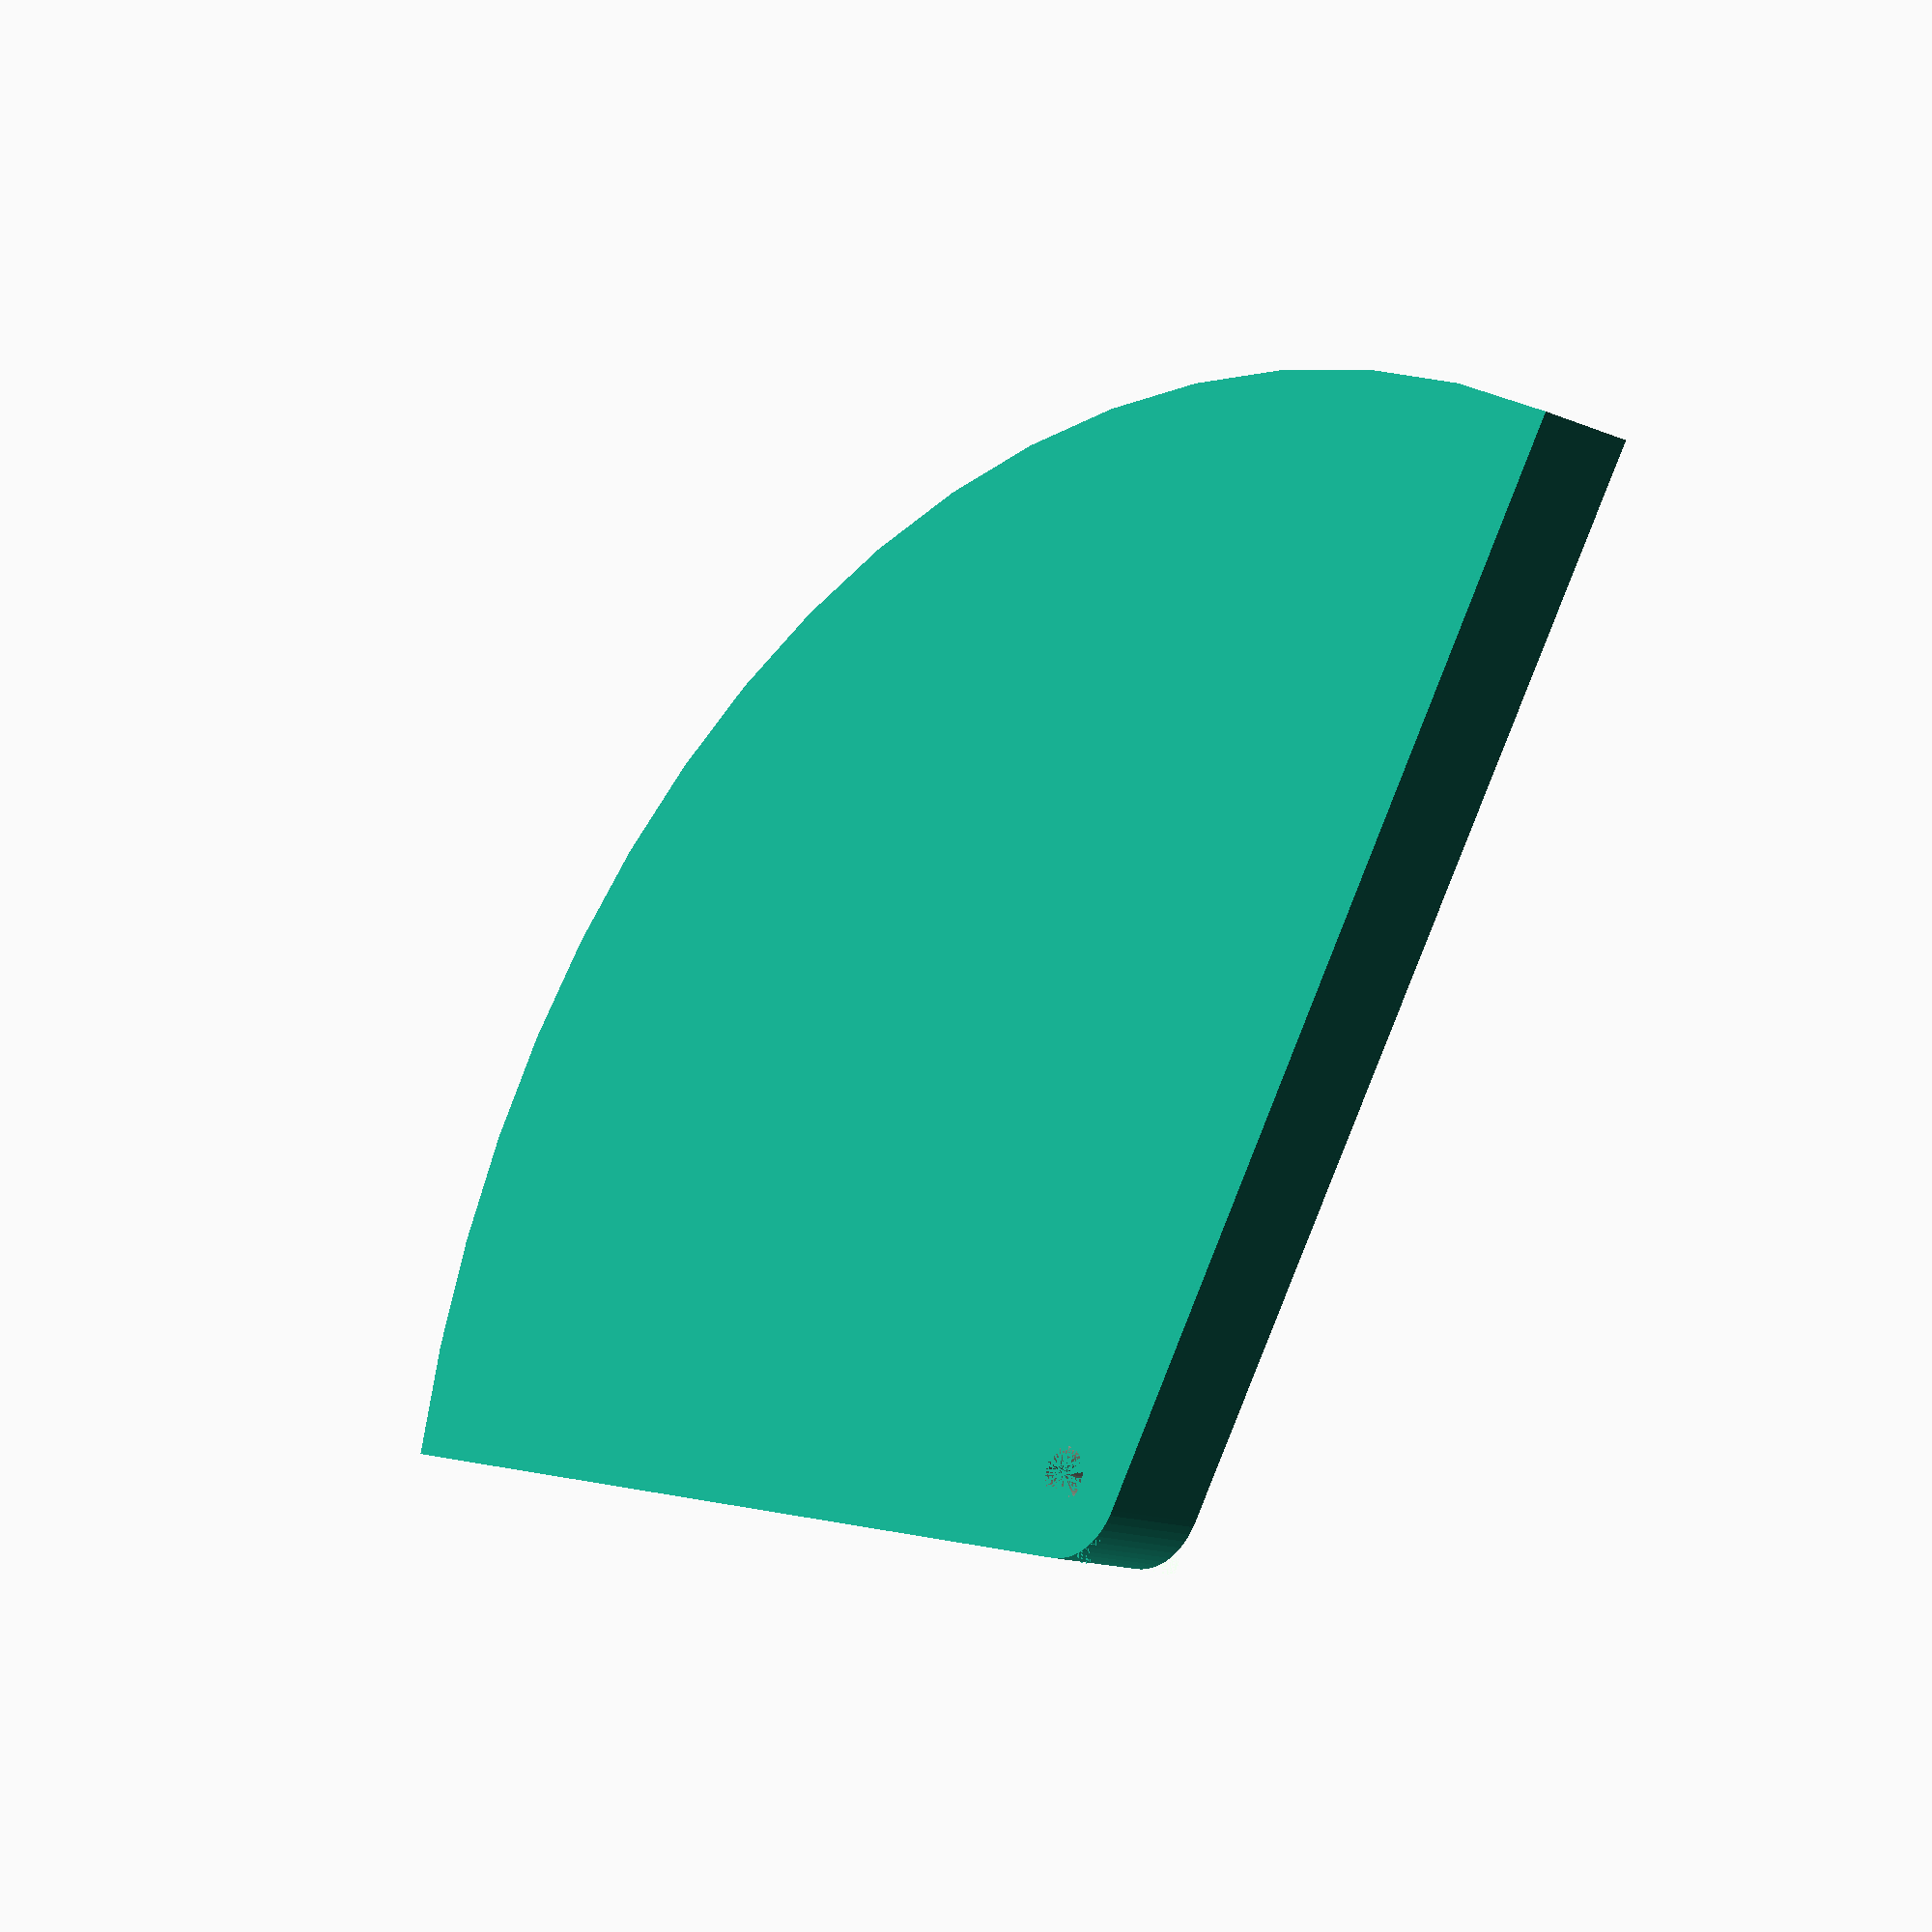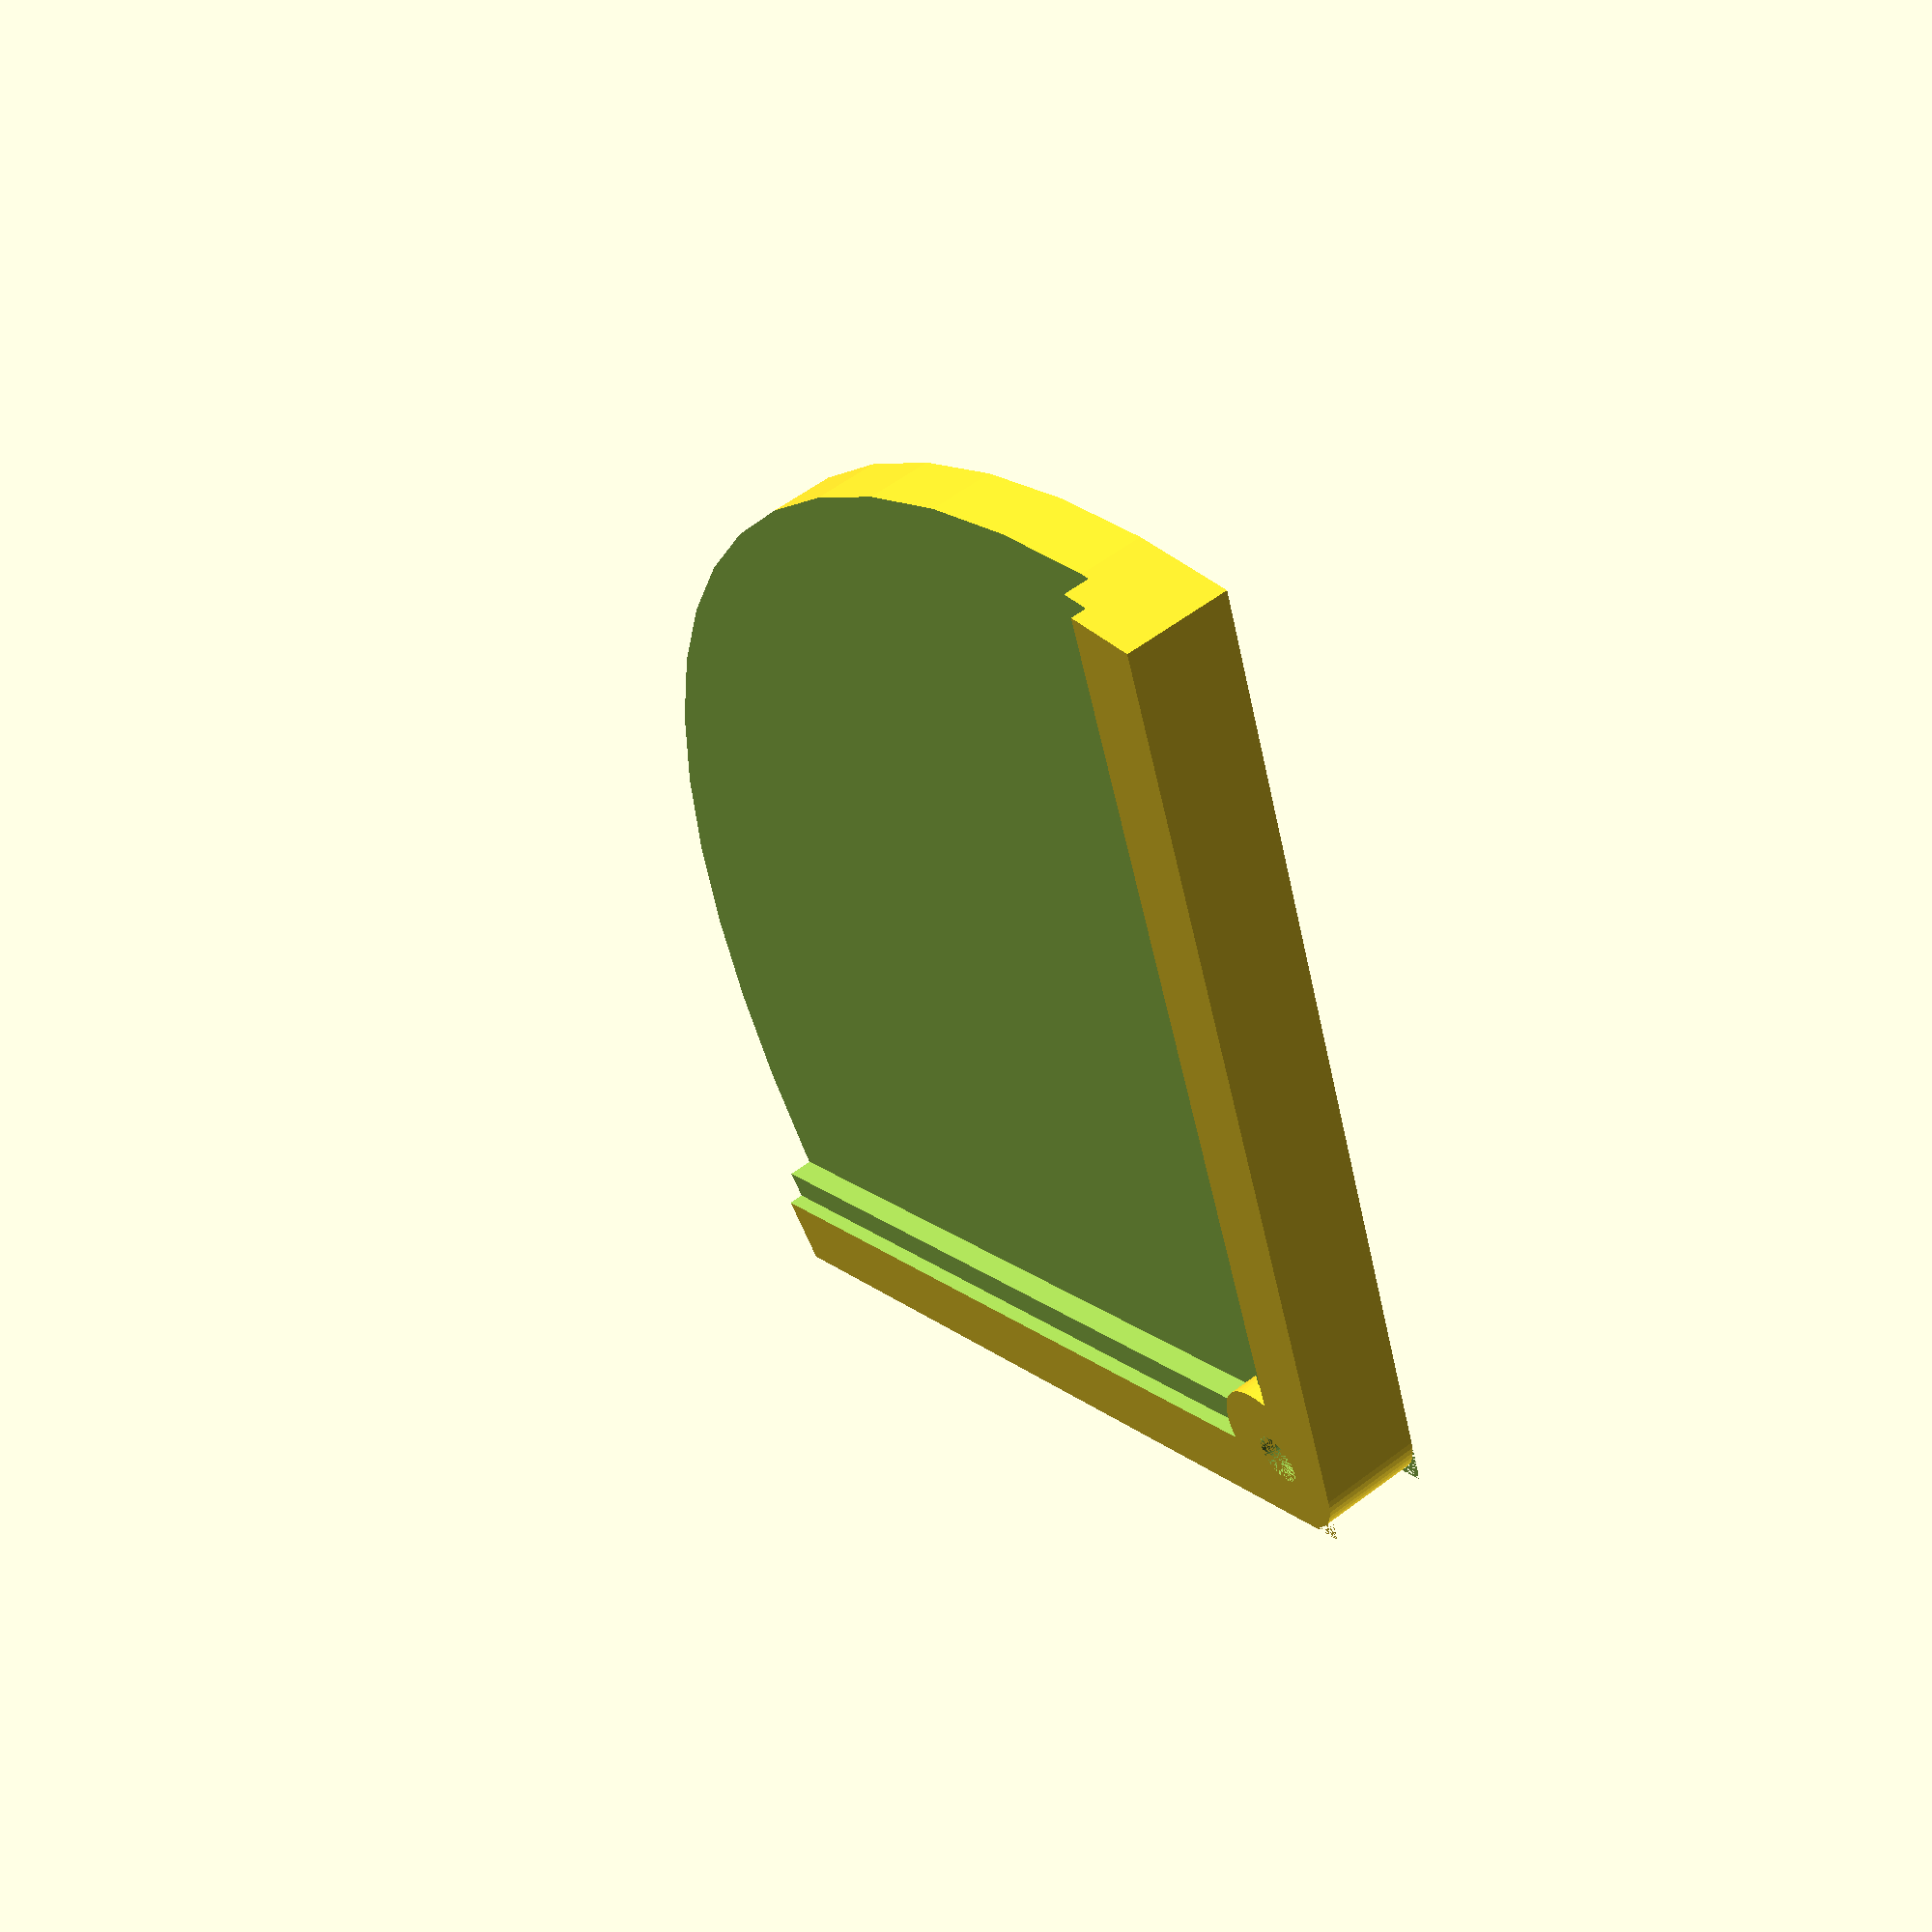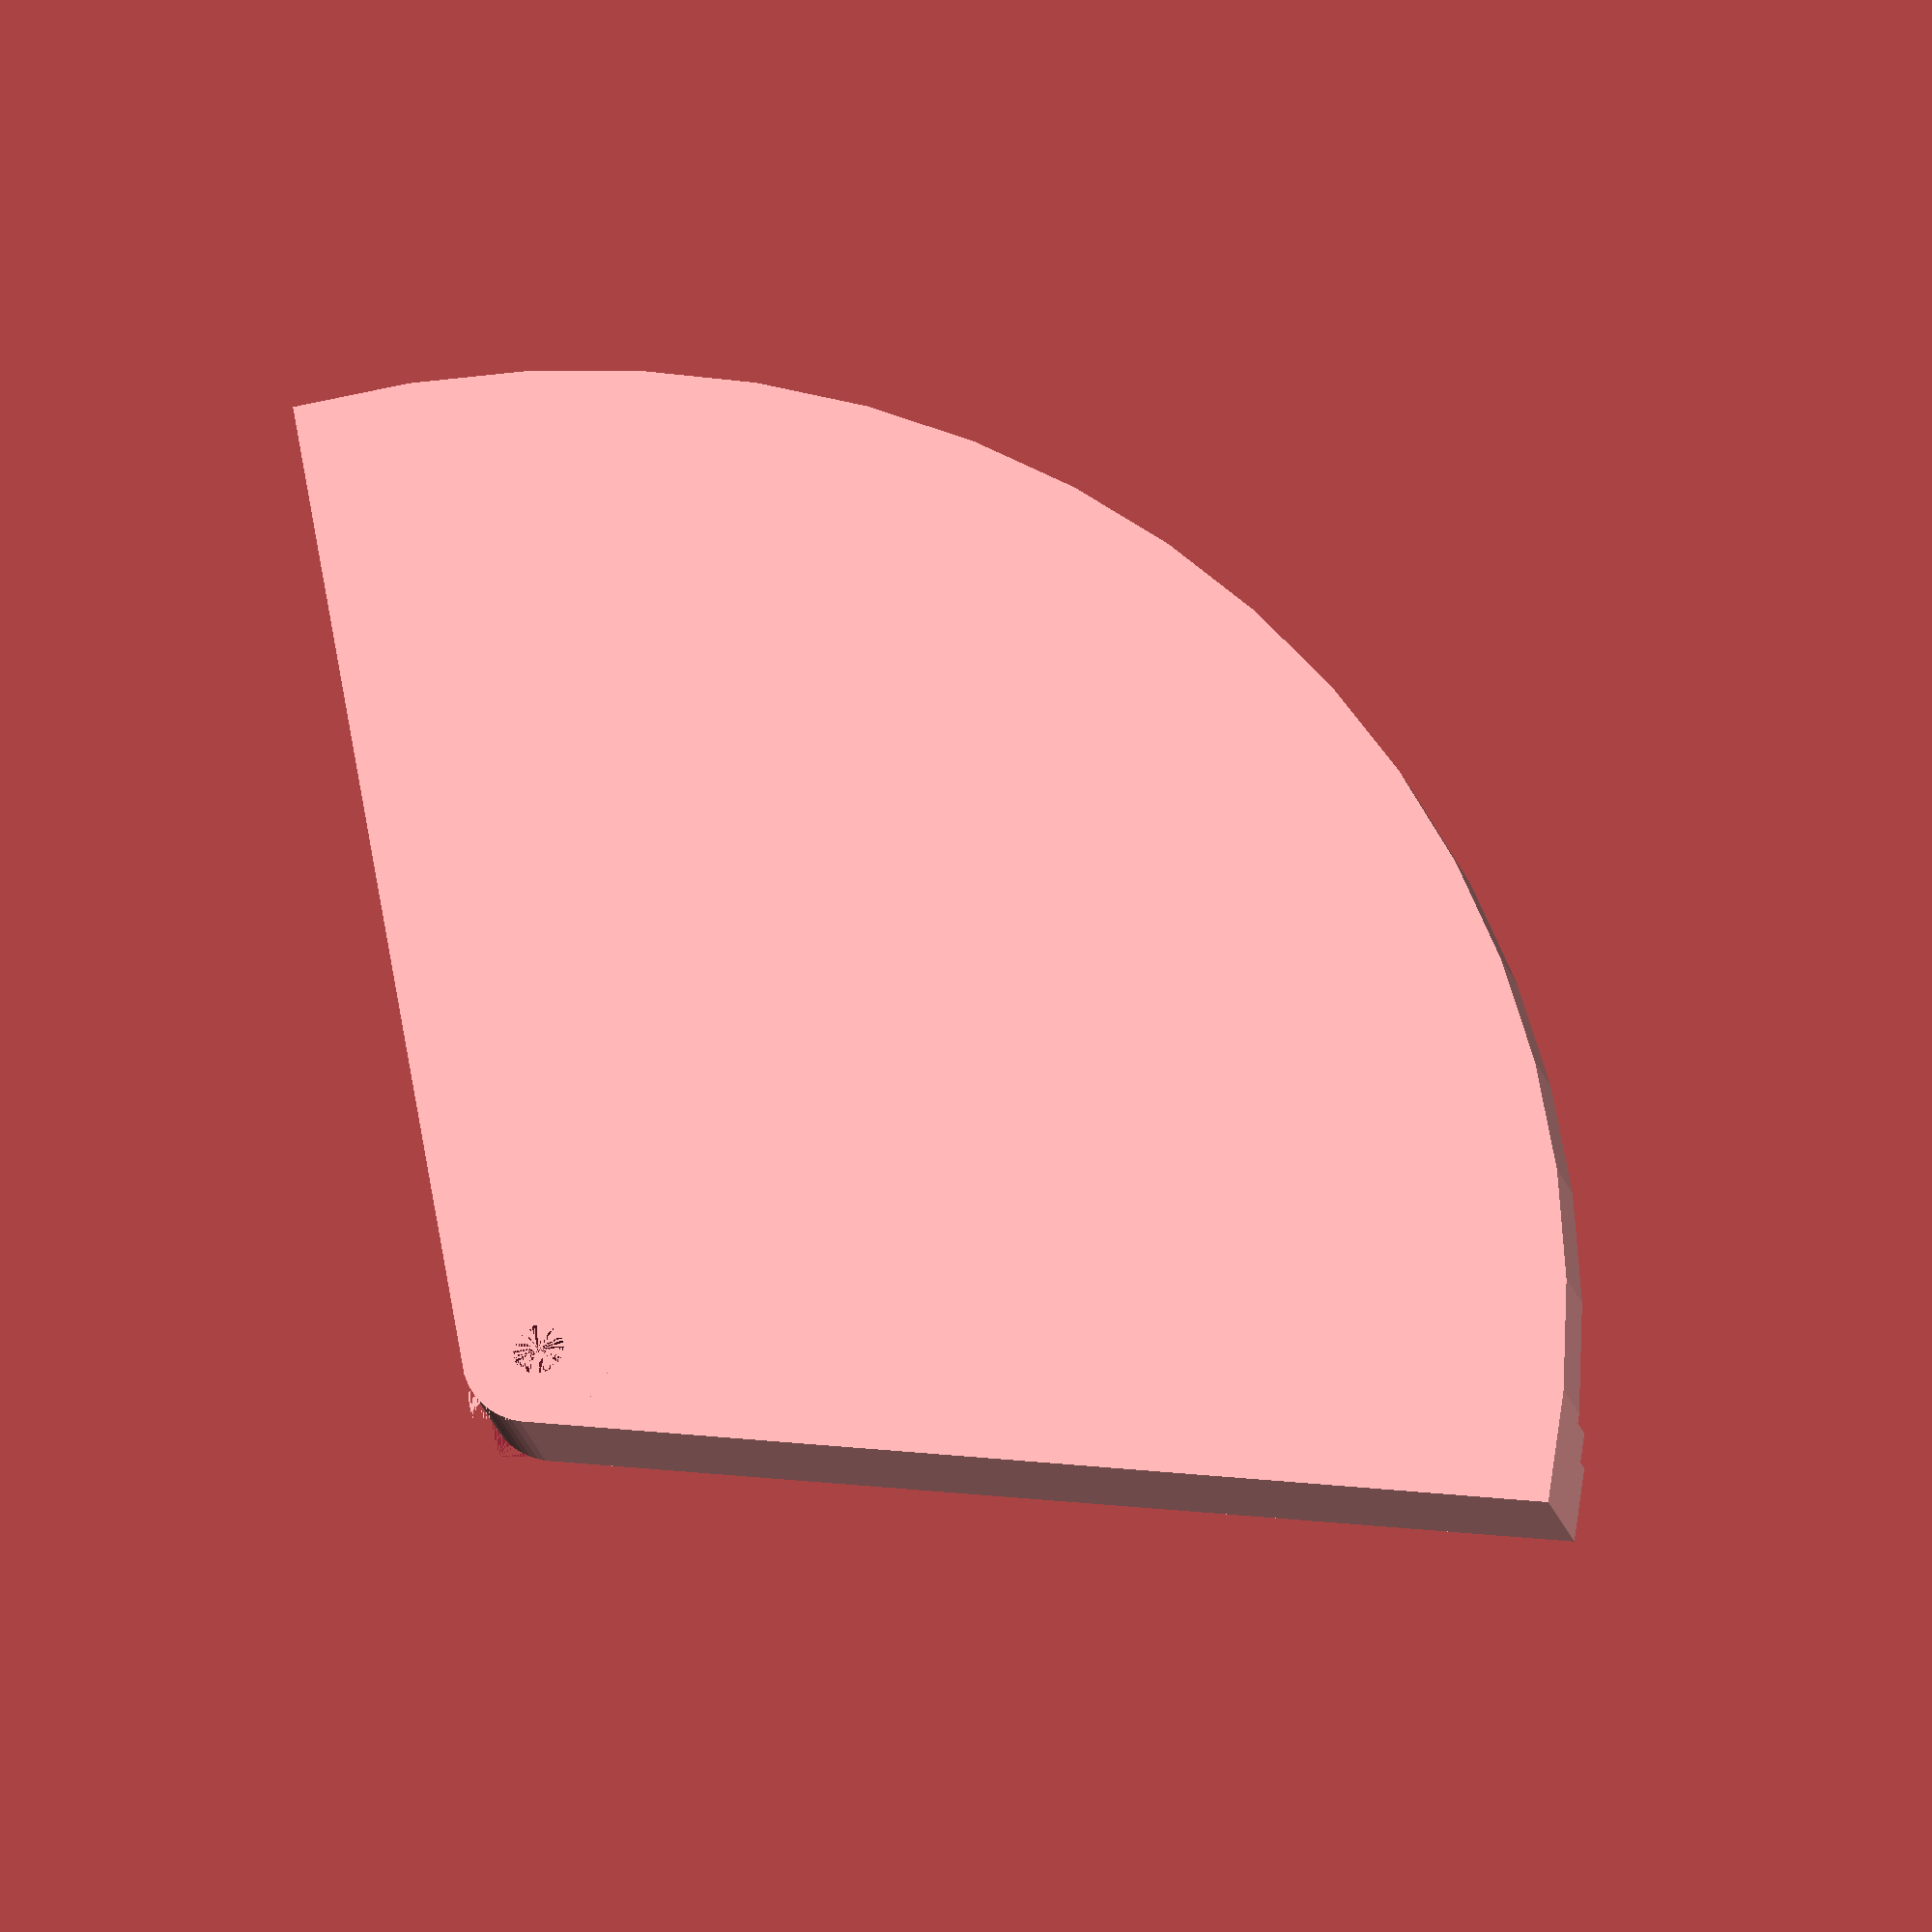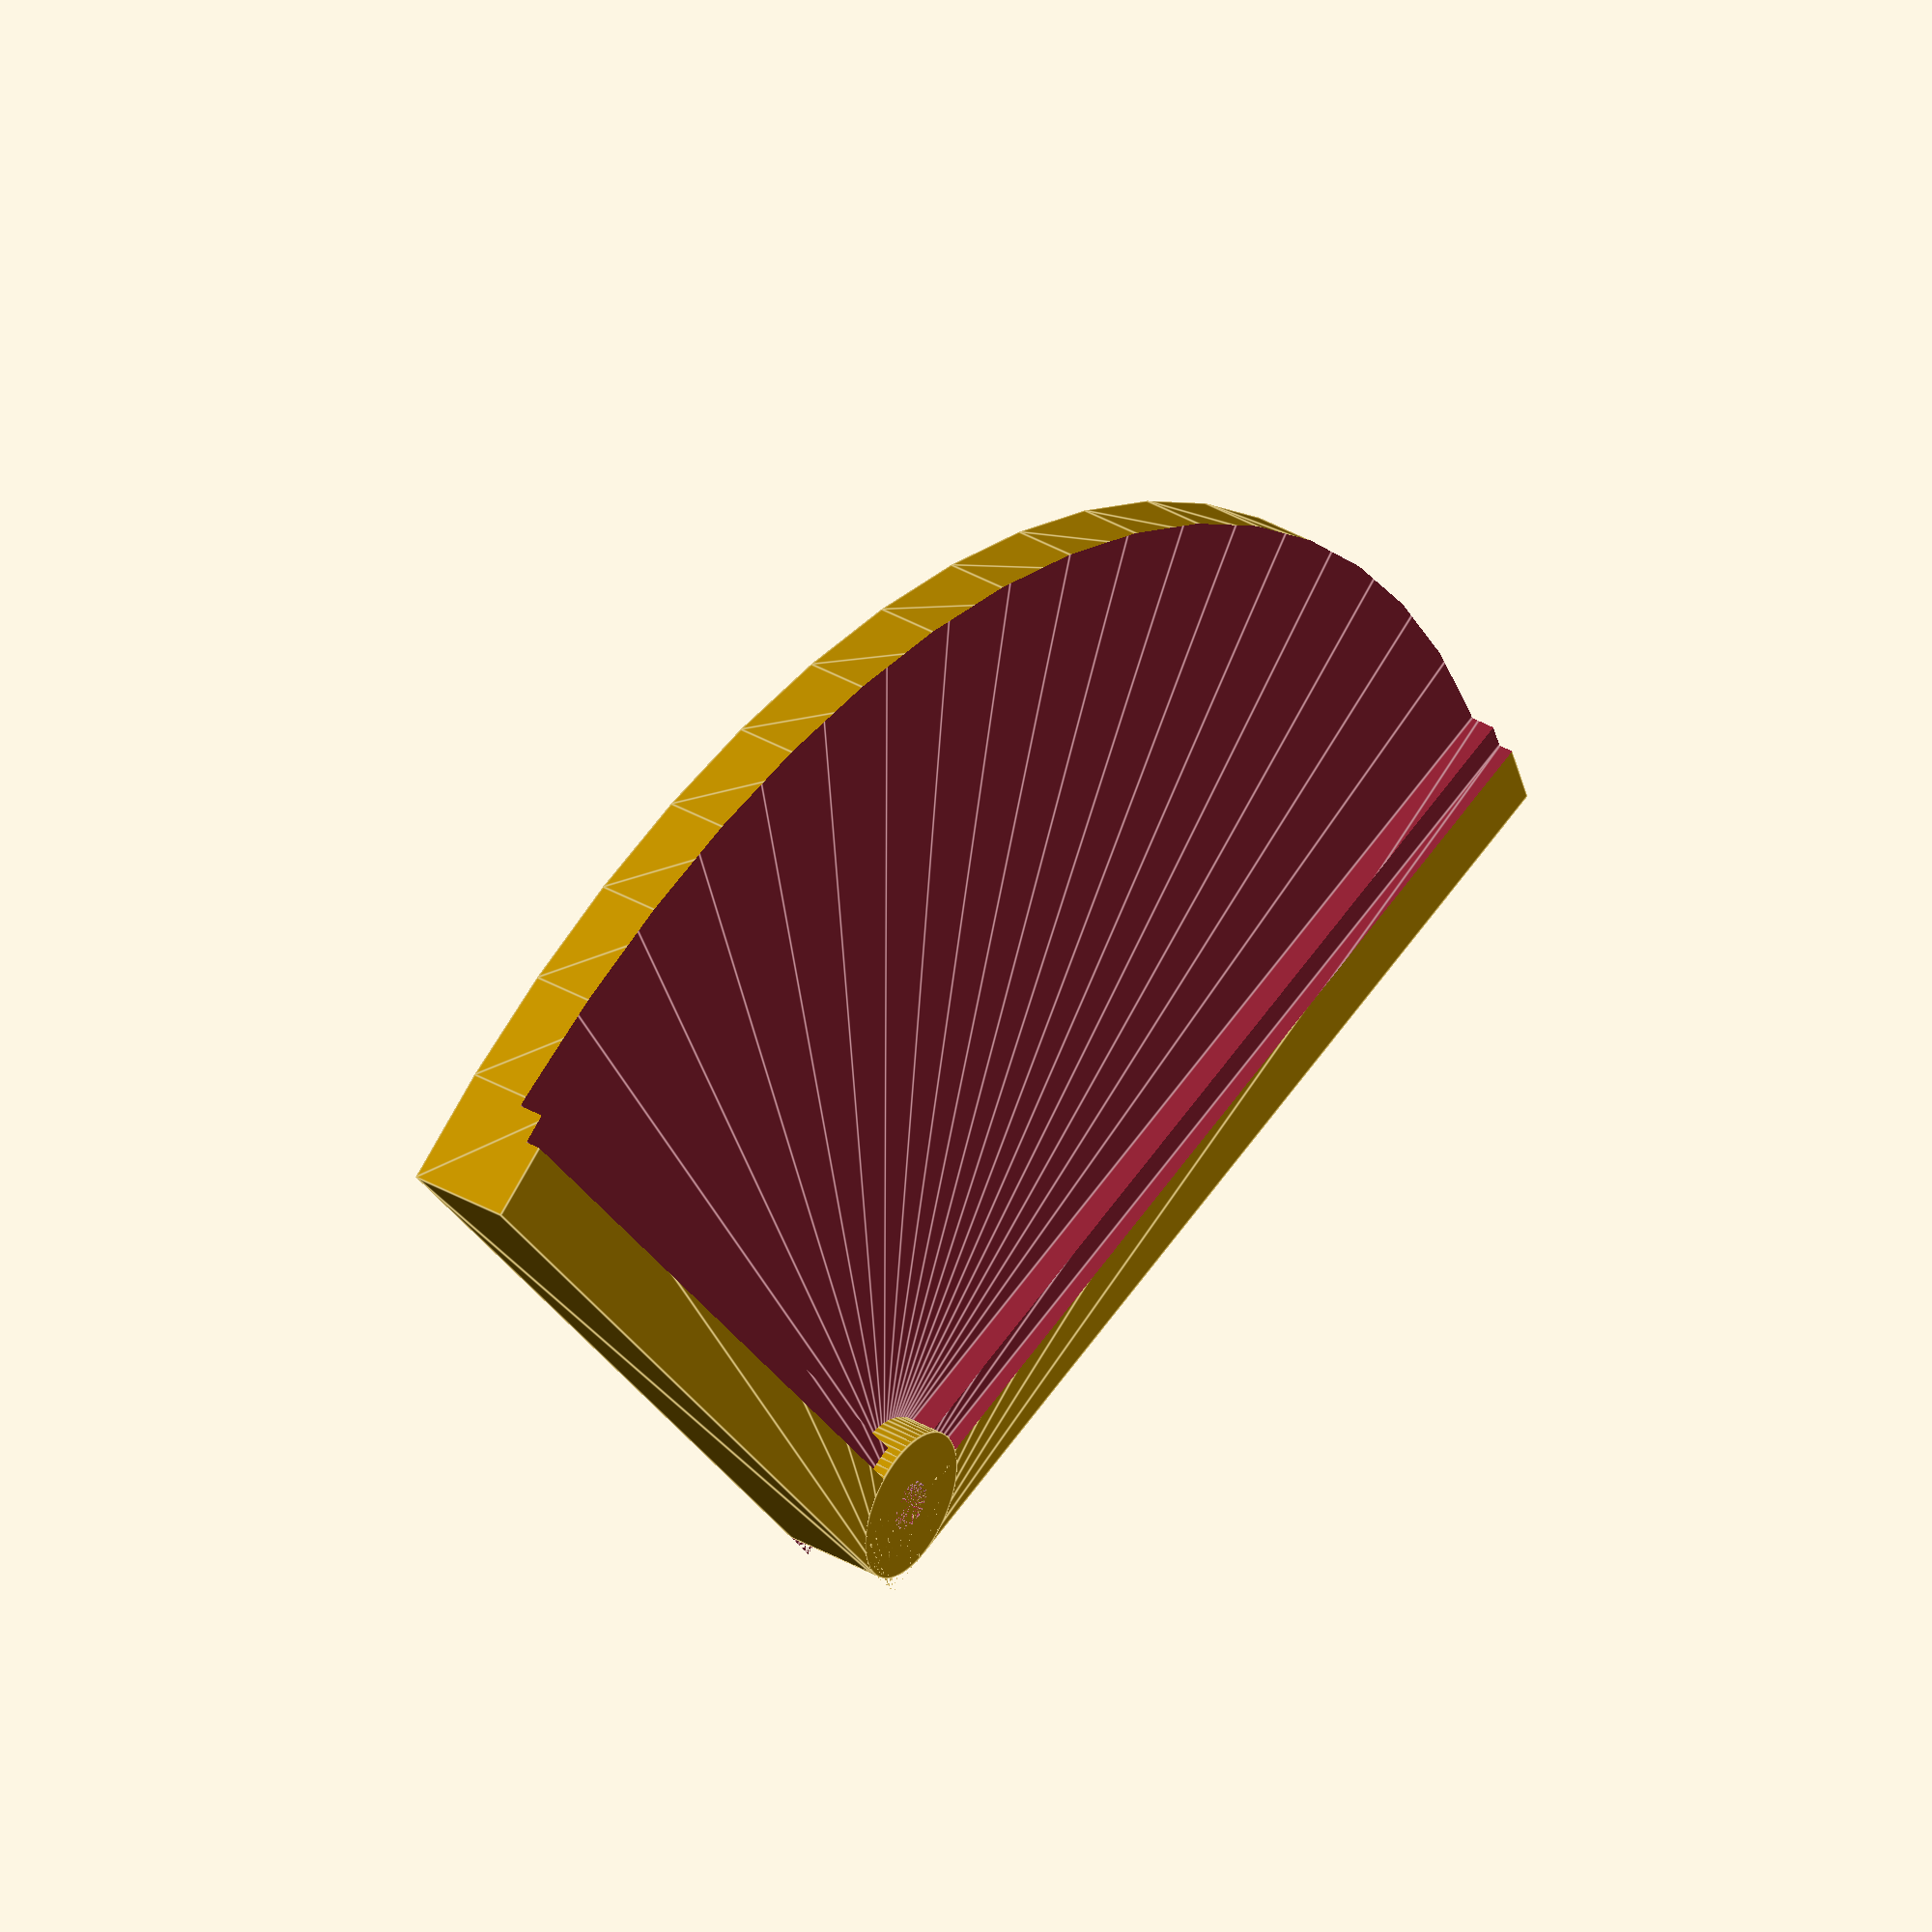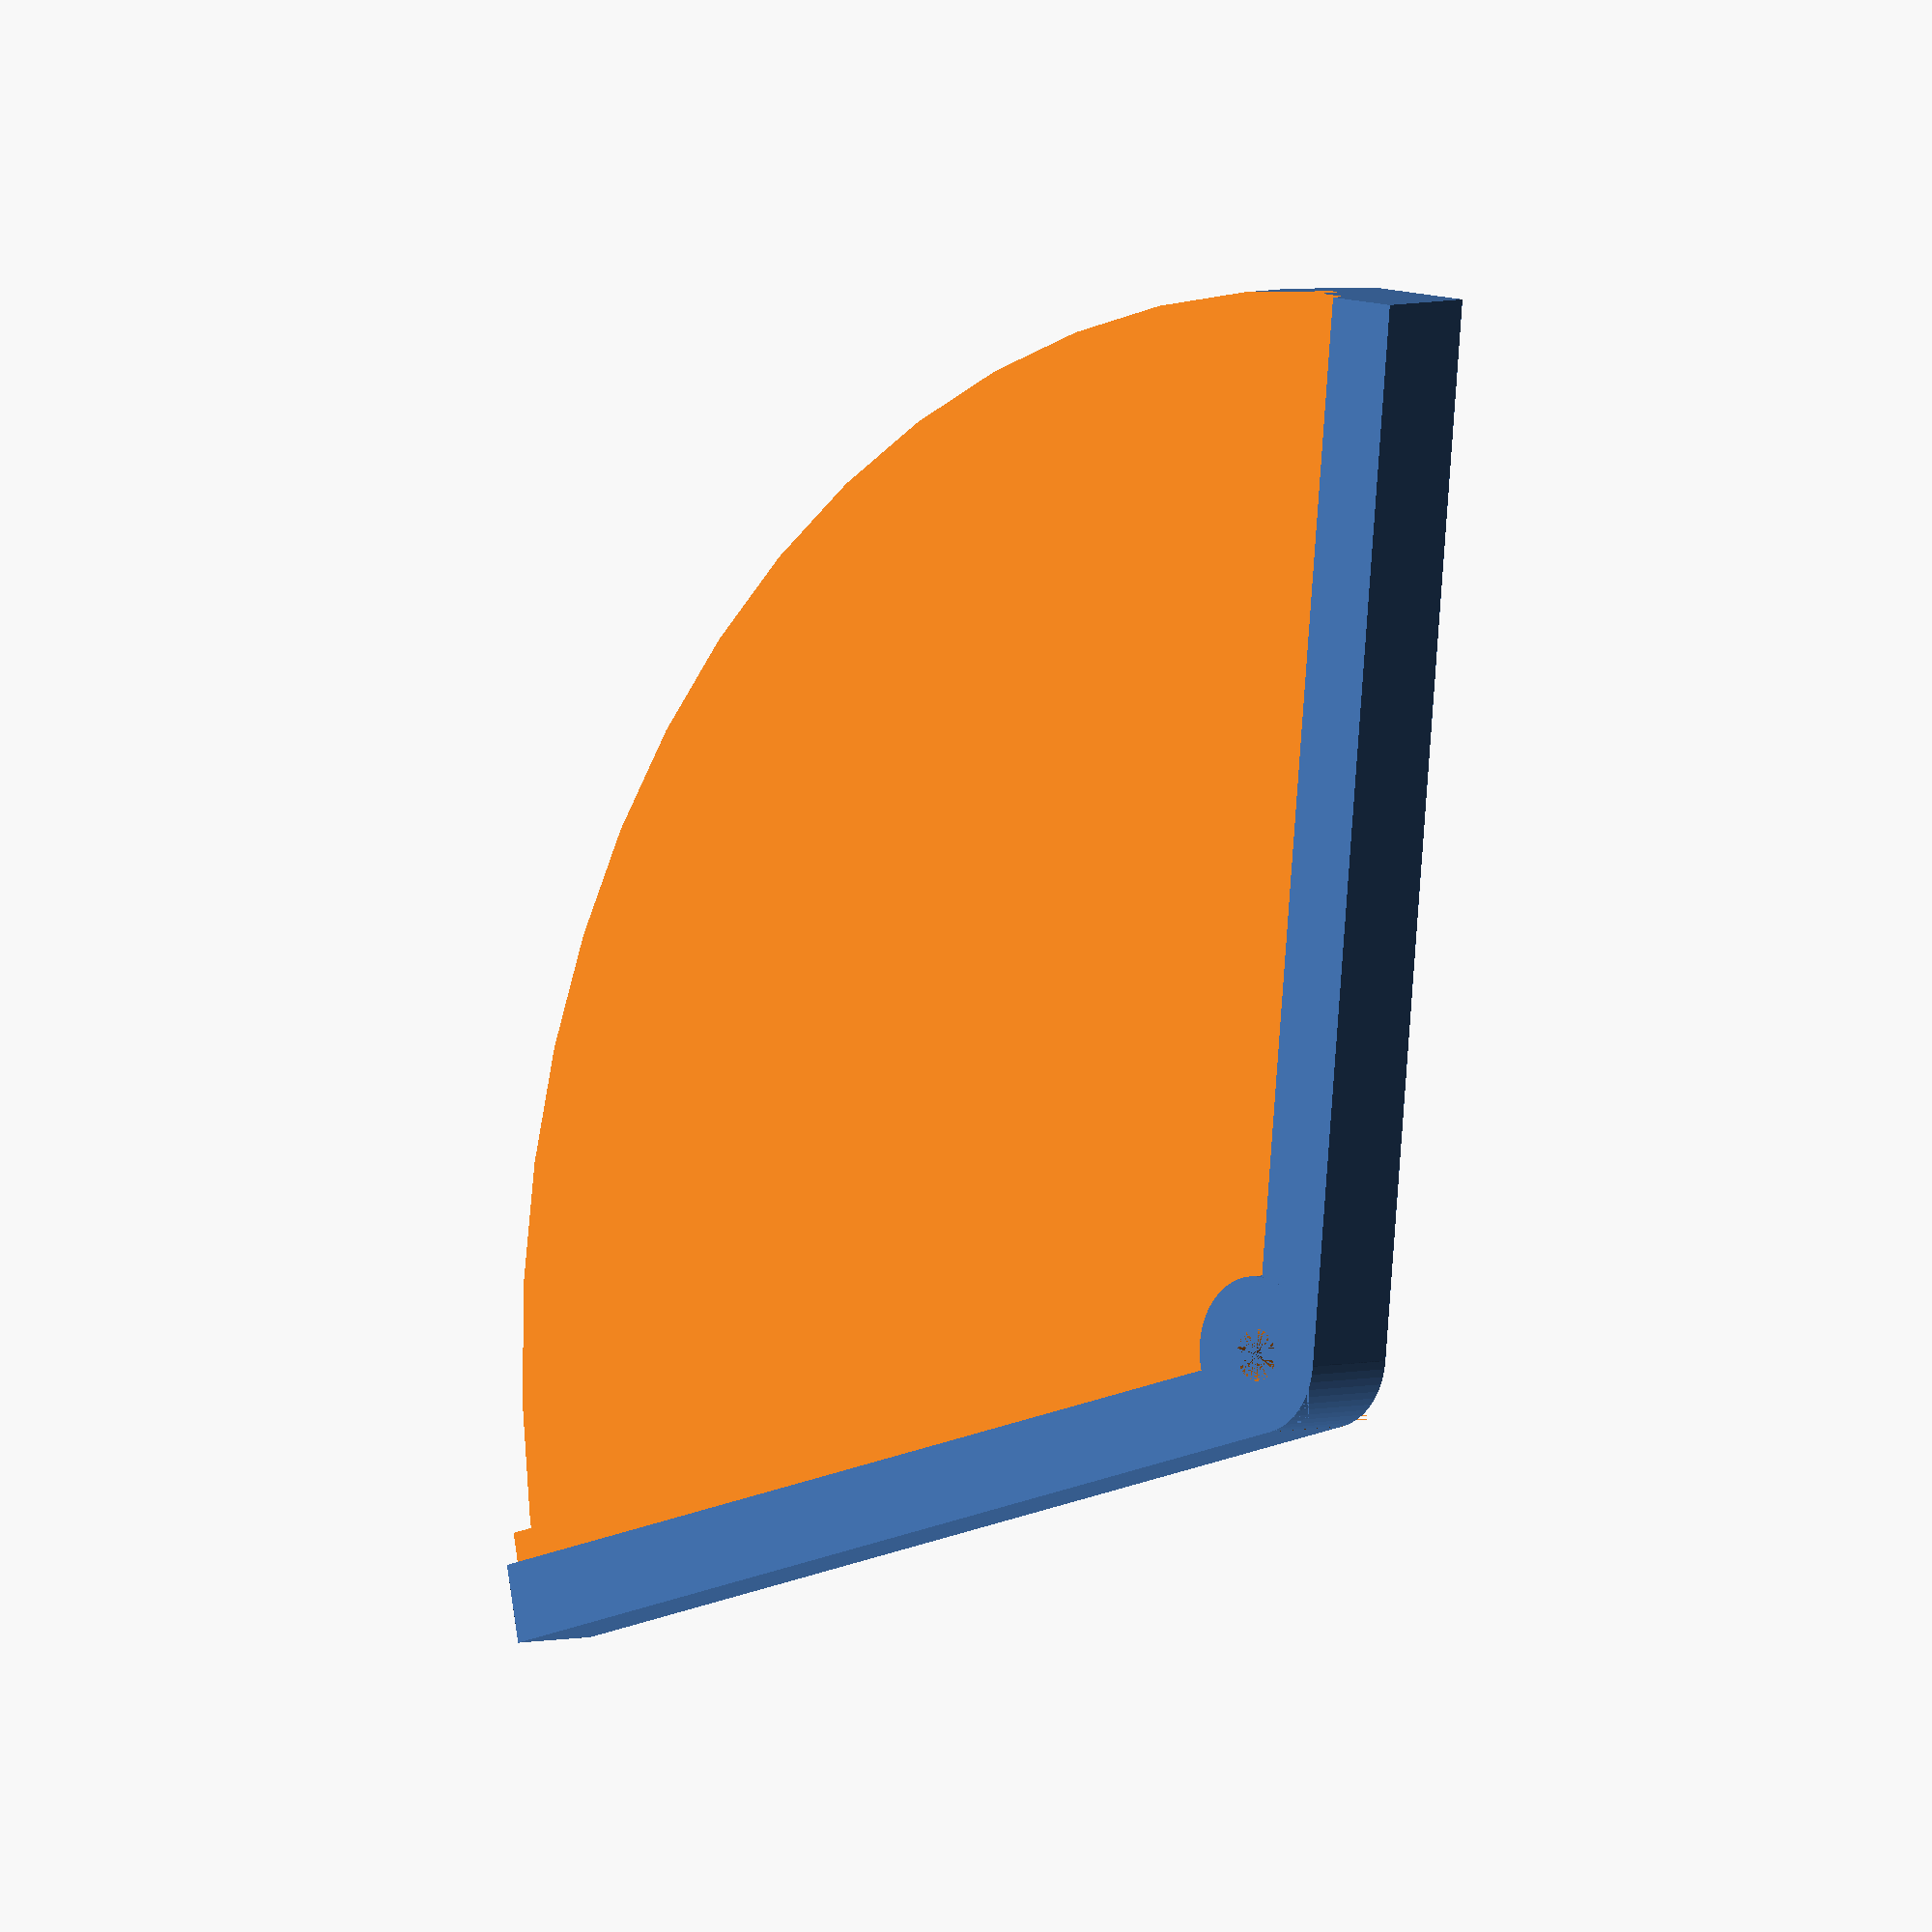
<openscad>
// Settings
$fn=60;
Radius = 200; // Distance from the center of the hole to the edge
HoleDiameter = 10;
HoleEnforcementThickness=HoleDiameter;
Thickness=20;
BaseAngle=110; // Works for 0 to ~250 degrees
MembraneThickness=3;
MembraneGap=5;

// TODO:
// - Create a hole for the jack
// - Create the mount

// Calculated values
holeCenterY = HoleEnforcementThickness + HoleDiameter/2;
holeCenterX = holeCenterY / tan(BaseAngle/2);
basicSliceRadius = Radius+holeCenterX+HoleDiameter/2;

// NOTE: Needs openscad 2016.xx+ (for the angle parameter to work)
// r -> radius of the pie
// h -> Thickness of the pie
// a -> angle of the slice
module pie_slice(r,h,a) {
  translate([0,0,h/2]) {
    rotate_extrude(convexity = 10, angle=a)
    translate([0,-h/2,0]) square(size=[r,h]);
  }
}

module mountRing() {
  translate([holeCenterX, holeCenterY, Thickness/2])
  cylinder(d=HoleDiameter+2*HoleEnforcementThickness, h=Thickness, center=true);
}

// The sensor base.
module base() {
  union() {
    difference() {
      pie_slice(r=basicSliceRadius, h=Thickness, a=BaseAngle);

      // Remove the non-needed tip of the pie slice
      translate([holeCenterX, holeCenterY,0])
      rotate([0,0,BaseAngle+90])
      pie_slice(r=Radius, h=Thickness, a=180-BaseAngle);
    }
    mountRing();
  }
}

difference() {
  base();
  // Base hole
  translate([holeCenterX, holeCenterY, Thickness/2])
  cylinder(d=HoleDiameter, h=Thickness, center=true);

  // Sensor pocket (deep one, without the margin)
  membraneMarginY = HoleEnforcementThickness + HoleDiameter/2 + MembraneThickness * 2;
  membraneMarginX = membraneMarginY / tan(BaseAngle/2);
  difference() {
    translate([membraneMarginX, membraneMarginY, Thickness - MembraneThickness - MembraneGap])
    pie_slice(r=basicSliceRadius, h=Thickness, a=BaseAngle);
    mountRing();
  }

  // Sensor pocket (shallow one, with the margin)
  difference() {
    translate([holeCenterX, holeCenterY, Thickness - MembraneThickness])
    pie_slice(r=basicSliceRadius-holeCenterX, h=Thickness/2, a=BaseAngle);
    mountRing();
  }
}


</openscad>
<views>
elev=195.6 azim=167.3 roll=310.5 proj=p view=wireframe
elev=301.5 azim=250.7 roll=52.3 proj=p view=wireframe
elev=202.8 azim=99.4 roll=345.6 proj=o view=solid
elev=321.7 azim=343.6 roll=305.8 proj=o view=edges
elev=175.7 azim=95.7 roll=136.2 proj=o view=solid
</views>
